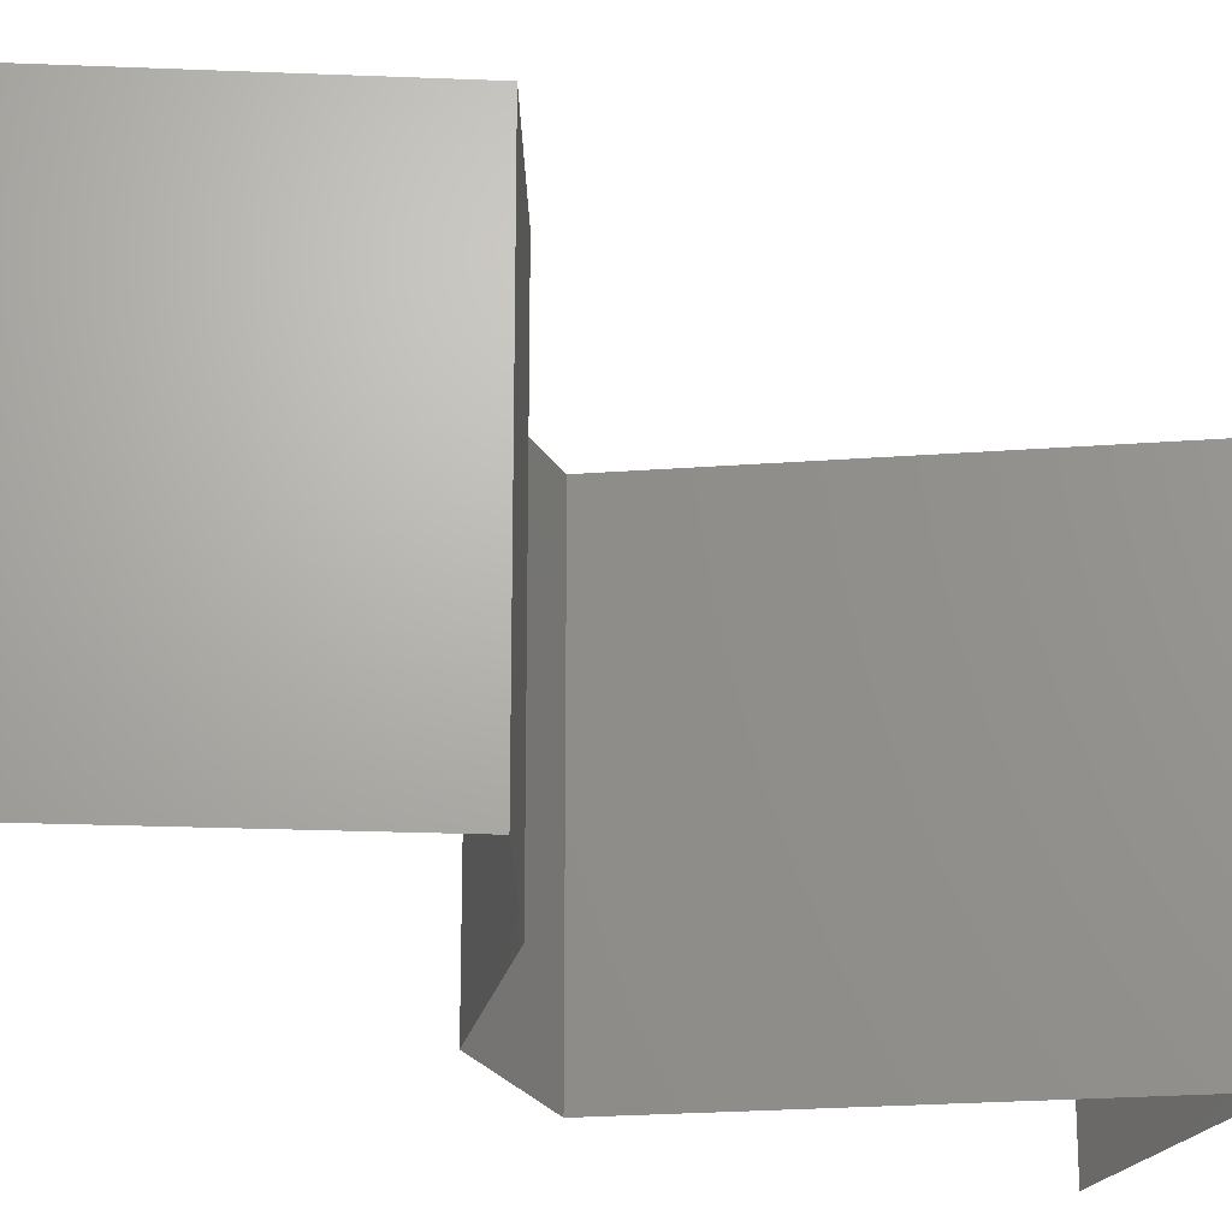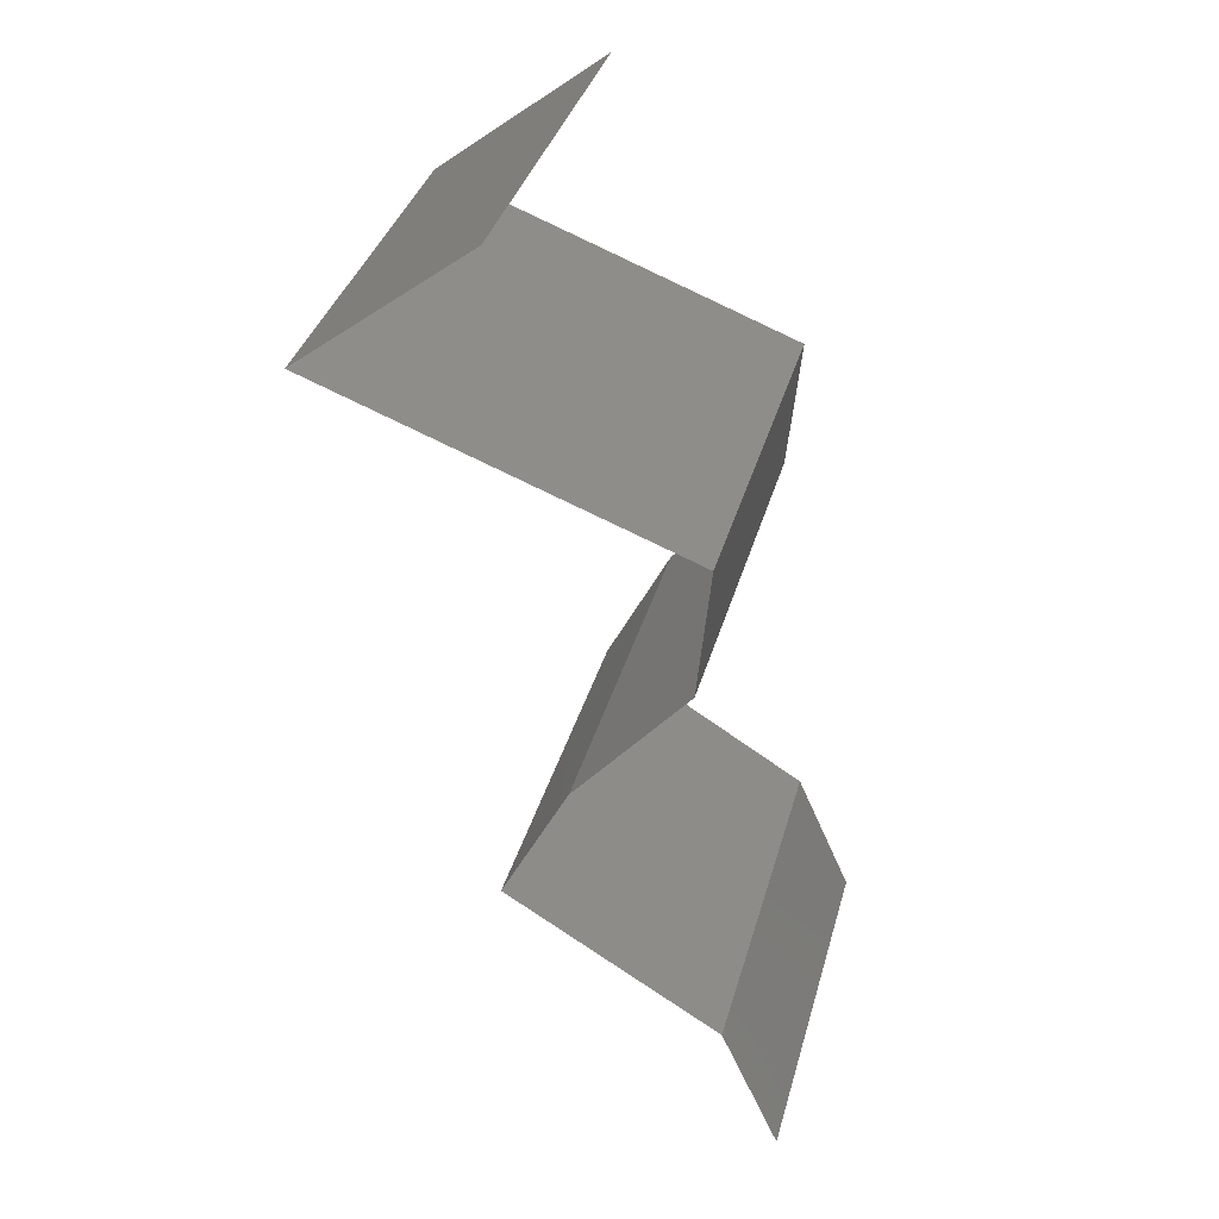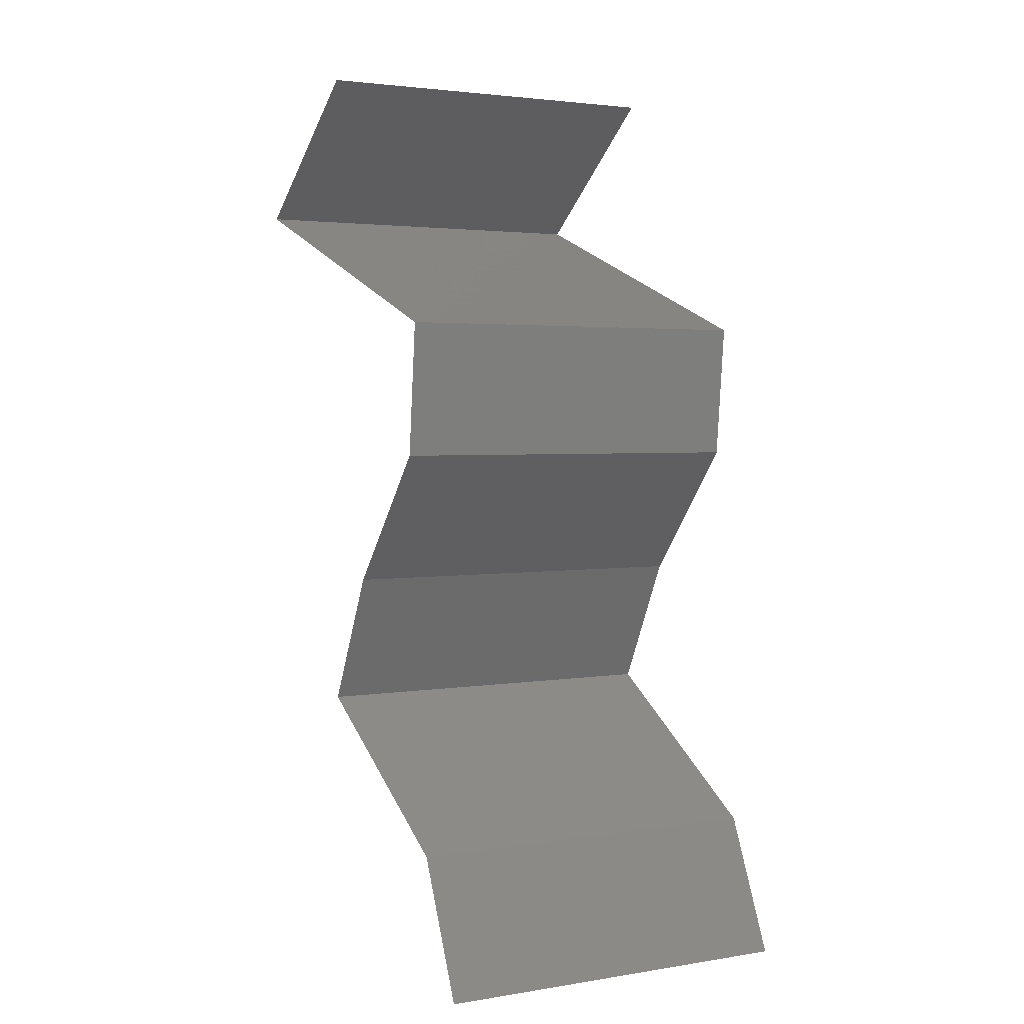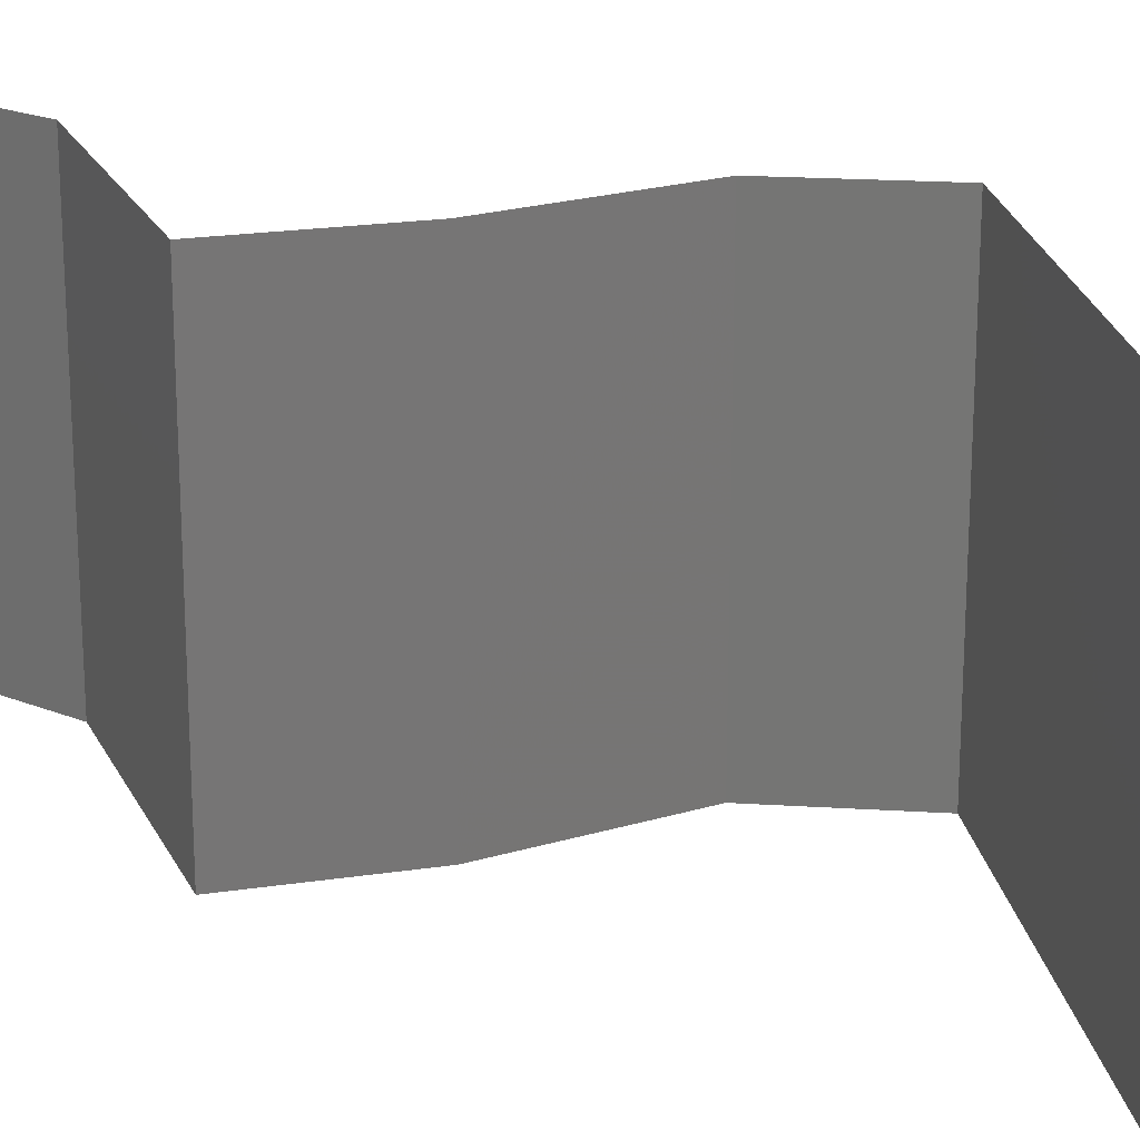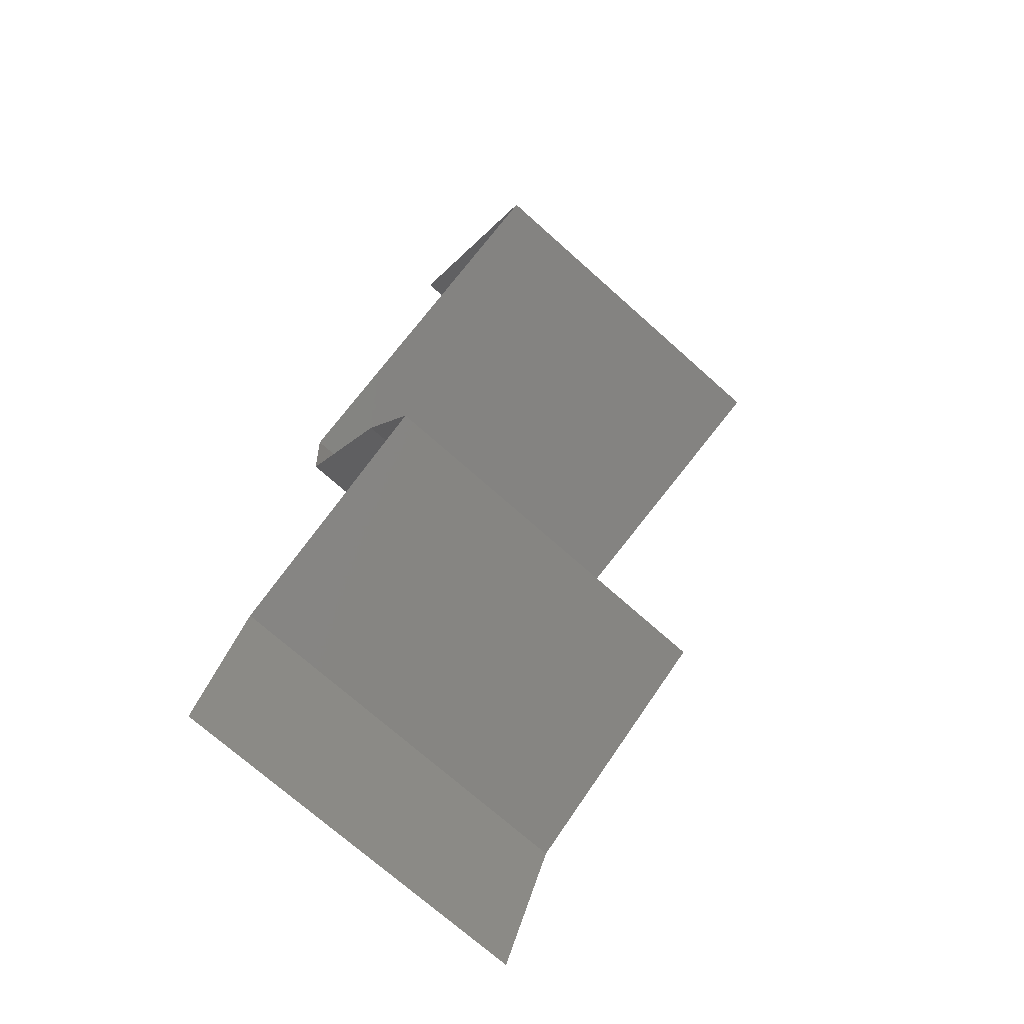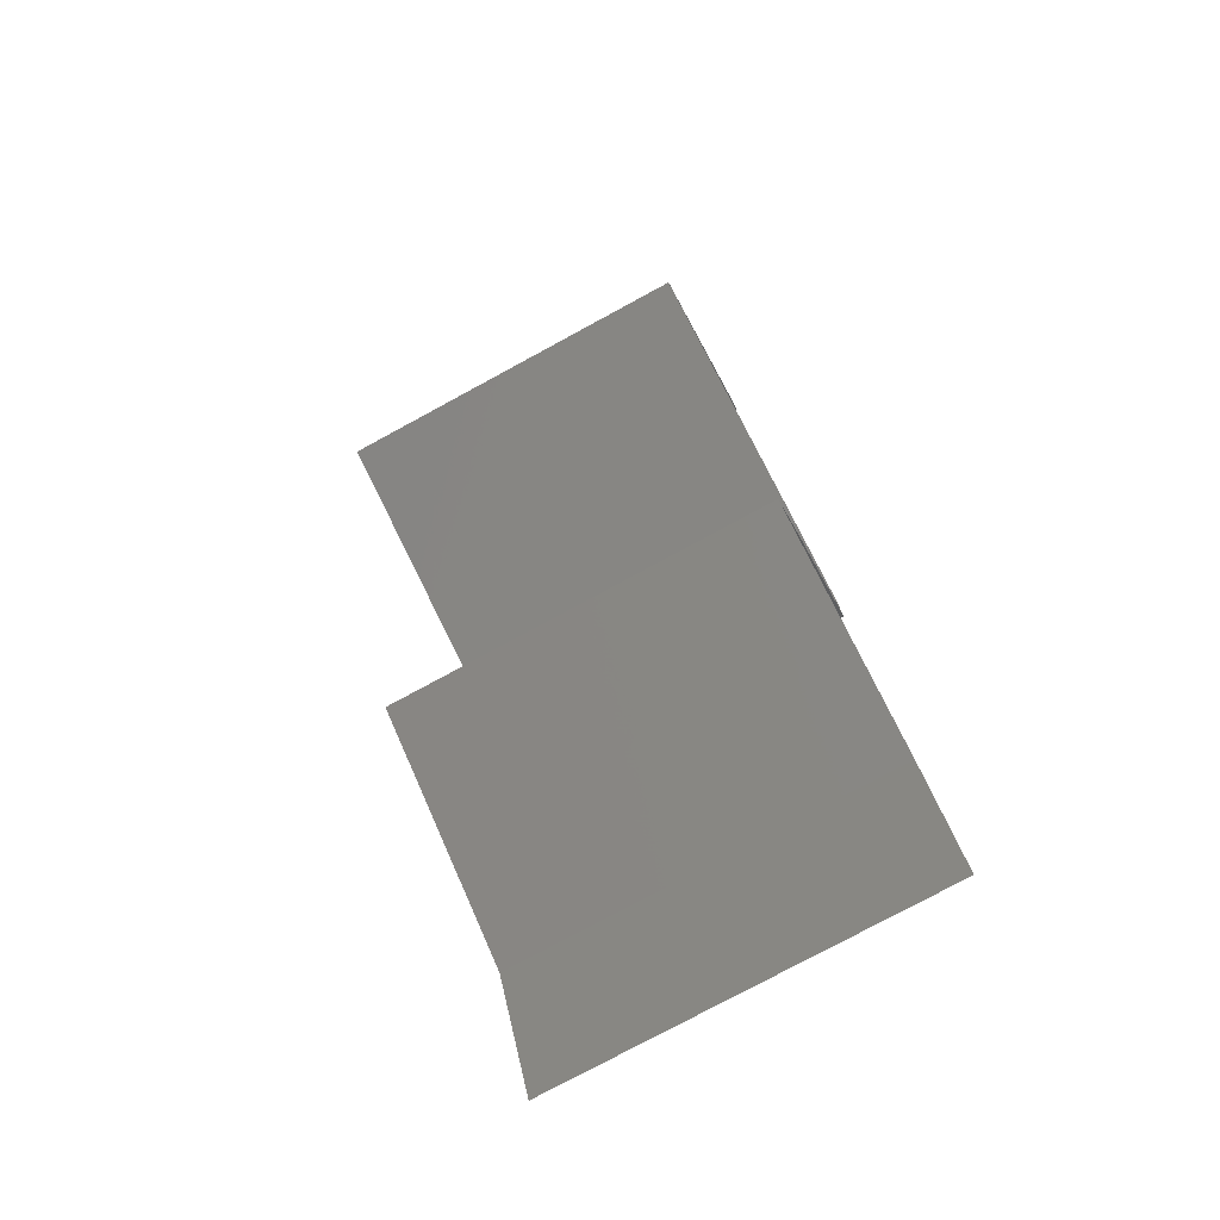
<metadata>
{"format":"stl","ext":"stl","renderer":"f3d","projection":"perspective","resolution":1024,"background":"white","views":[{"elev":-22.8,"azim":27.9,"up":"+Z"},{"elev":36.6,"azim":-164.9,"up":"+Y"},{"elev":2.9,"azim":-119.4,"up":"+Y"},{"elev":21.6,"azim":101.7,"up":"+Z"},{"elev":-71.9,"azim":48.2,"up":"+Y"},{"elev":-78.2,"azim":118.4,"up":"+Y"}]}
</metadata>
<code>
# stl→obj: 47 verts, 70 faces
v 0.04285 0.04954 0.02
v 0.03383 0.05662 0.02
v 0.03834 0.05308 0.01427
v 0.03383 0.05662 0
v 0.04285 0.04954 0
v 0.03834 0.05308 0.005676
v 0.03383 0.05662 0.01
v 0.04285 0.04954 0.01
v 0.03339 0.04601 0.02
v 0.03611 0.04702 0.01299
v 0.02393 0.04247 0
v 0.02393 0.04247 0.01
v 0.03105 0.04513 0.007575
v 0.03339 0.04601 0
v 0.02393 0.04247 0.02
v 0.02918 0.04443 0.01444
v 0.03731 0.04747 0.005899
v 0.0246 0.03539 0.01
v 0.02427 0.03893 0.005
v 0.02427 0.03893 0.015
v 0.0246 0.03539 0
v 0.0246 0.03539 0.02
v 0.02756 0.03185 0.015
v 0.03052 0.02831 0
v 0.03052 0.02831 0.01
v 0.02756 0.03185 0.005
v 0.03052 0.02831 0.02
v 0.03229 0.02477 0.015
v 0.03406 0.02123 0
v 0.03406 0.02123 0.01
v 0.03229 0.02477 0.005
v 0.03406 0.02123 0.02
v 0.03009 0.01876 0.015
v 0.02271 0.01416 0
v 0.02271 0.01416 0.01
v 0.02668 0.01663 0.005
v 0.03031 0.0189 0.005
v 0.02271 0.01416 0.02
v 0.02645 0.01649 0.015
v 0.02838 0.01769 0
v 0.02838 0.01769 0.02
v 0.02838 0.01769 0.01
v 0.02116 0.01062 0.015
v 0.01961 0.007078 0
v 0.01961 0.007078 0.01
v 0.02116 0.01062 0.005
v 0.01961 0.007078 0.02
f 1 2 3
f 4 5 6
f 2 7 3
f 5 8 6
f 3 7 6
f 7 4 6
f 8 3 6
f 8 1 3
f 9 1 10
f 11 12 13
f 14 11 13
f 1 8 10
f 15 9 16
f 12 15 16
f 5 14 17
f 8 5 17
f 9 10 16
f 17 14 13
f 10 13 16
f 17 13 10
f 13 12 16
f 8 17 10
f 18 12 19
f 12 18 20
f 11 21 19
f 22 15 20
f 12 11 19
f 15 12 20
f 21 18 19
f 18 22 20
f 22 18 23
f 24 25 26
f 18 21 26
f 25 27 23
f 21 24 26
f 18 25 23
f 27 22 23
f 25 18 26
f 27 25 28
f 29 30 31
f 25 24 31
f 30 32 28
f 32 27 28
f 24 29 31
f 25 30 28
f 30 25 31
f 32 30 33
f 34 35 36
f 30 29 37
f 35 38 39
f 40 34 36
f 41 32 33
f 38 41 39
f 29 40 37
f 40 36 37
f 41 33 39
f 37 36 42
f 39 33 42
f 30 37 42
f 33 30 42
f 36 35 42
f 35 39 42
f 38 35 43
f 44 45 46
f 35 34 46
f 45 47 43
f 47 38 43
f 45 35 46
f 34 44 46
f 35 45 43

</code>
